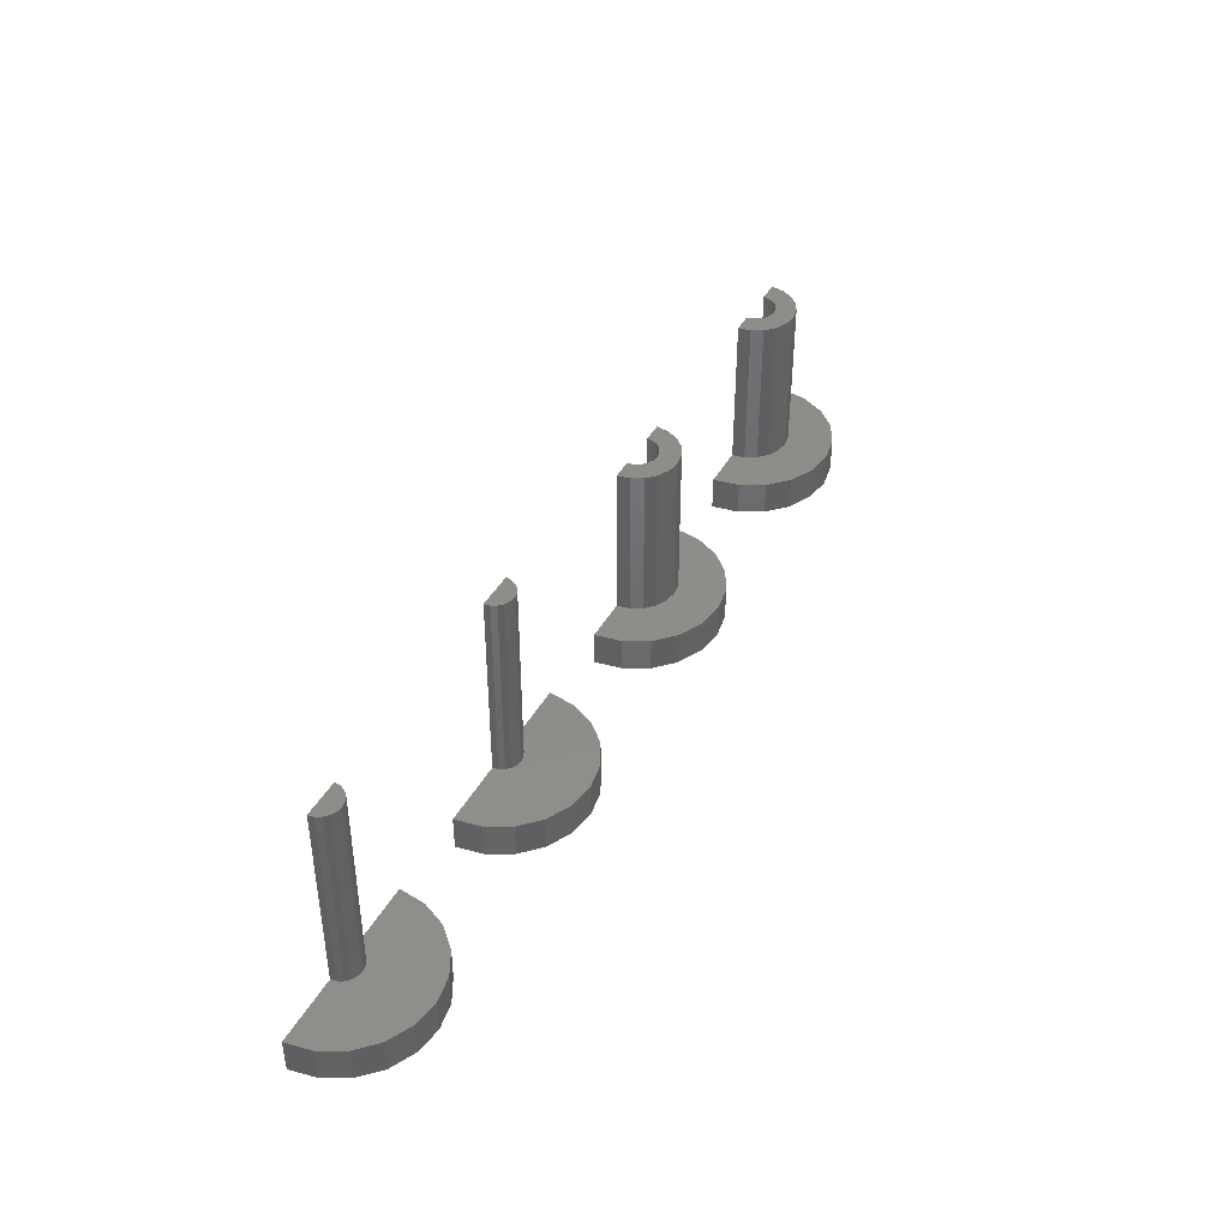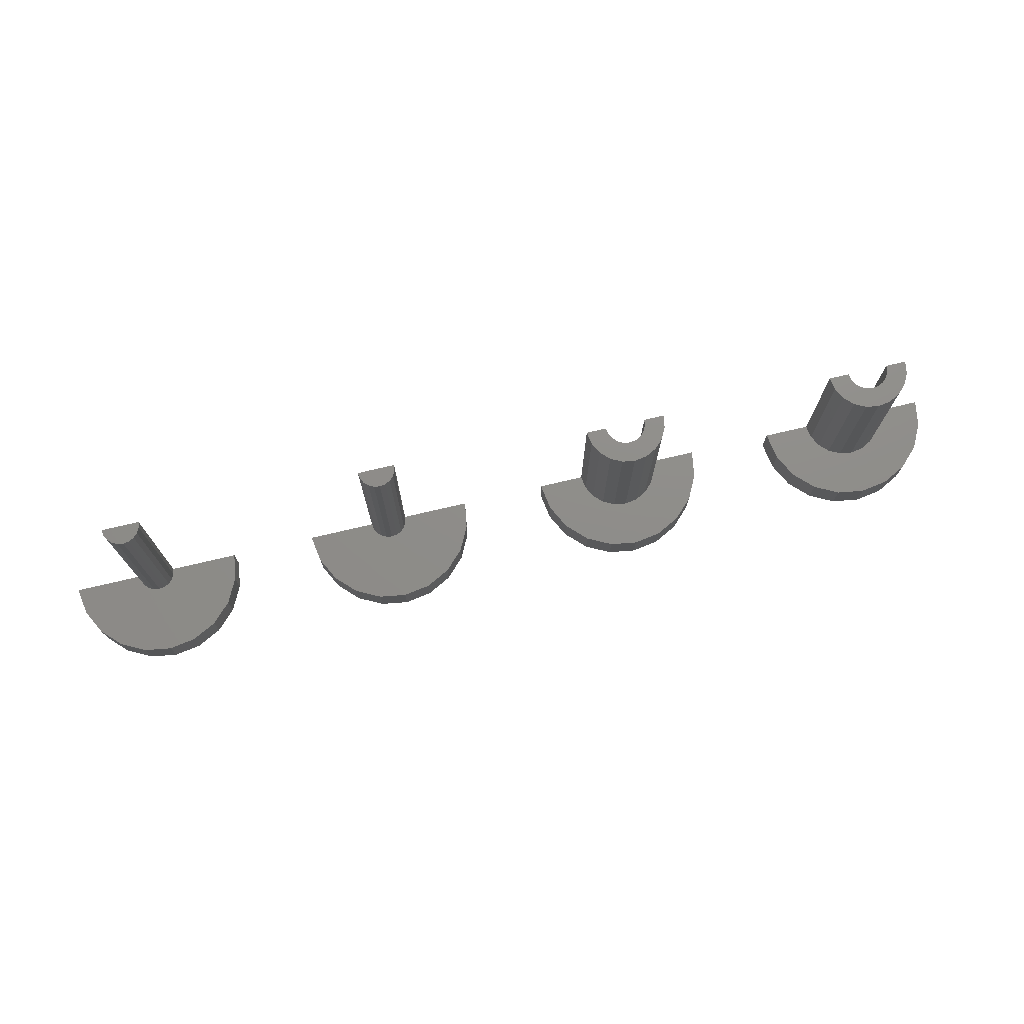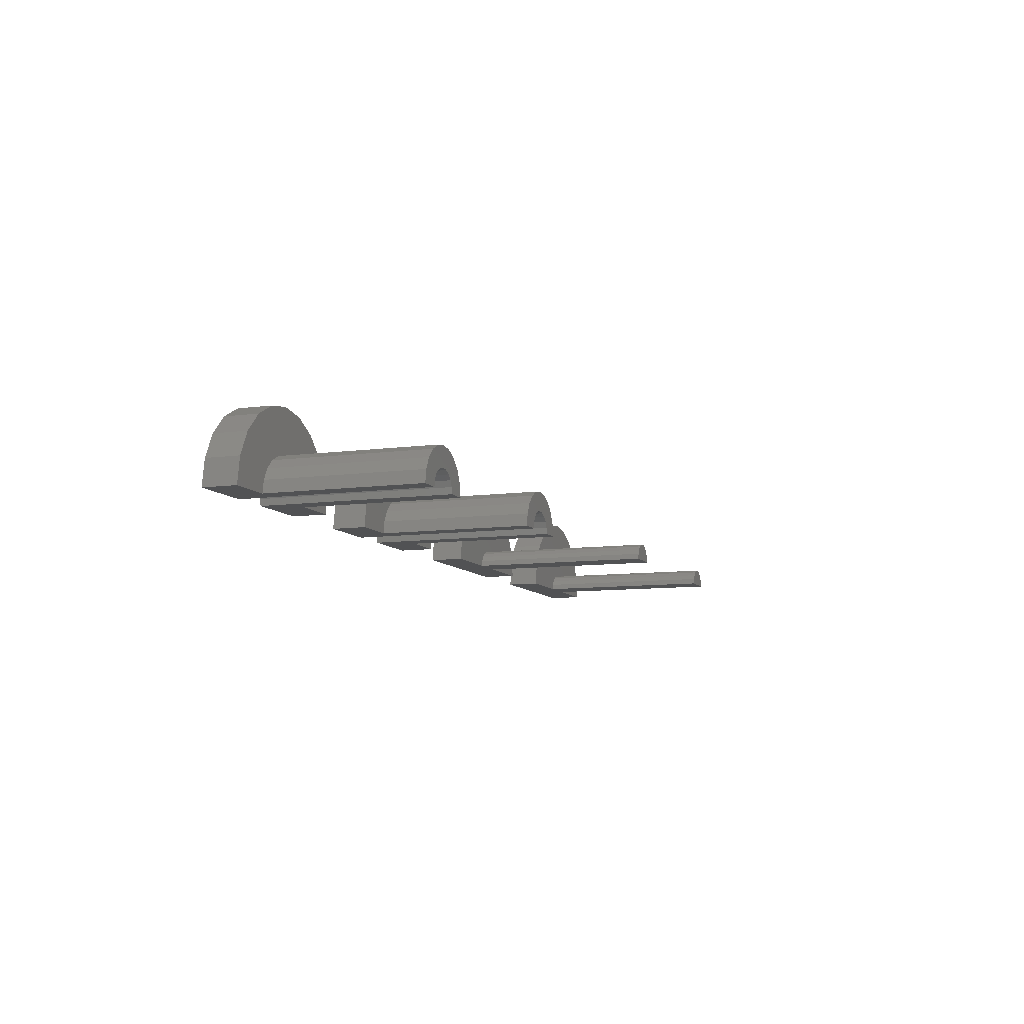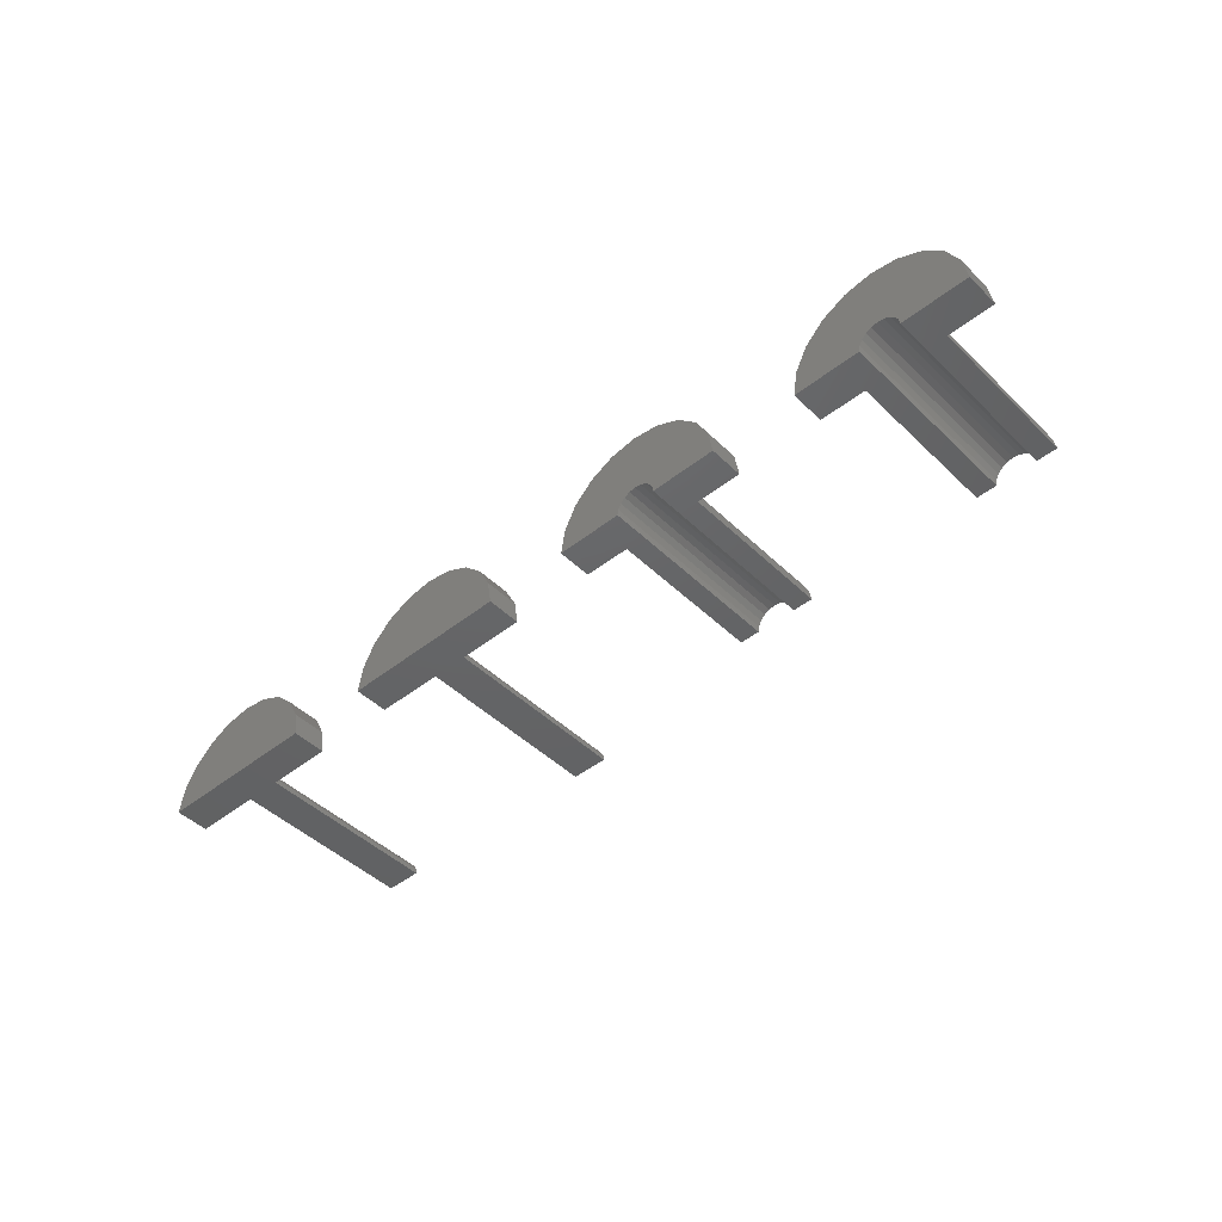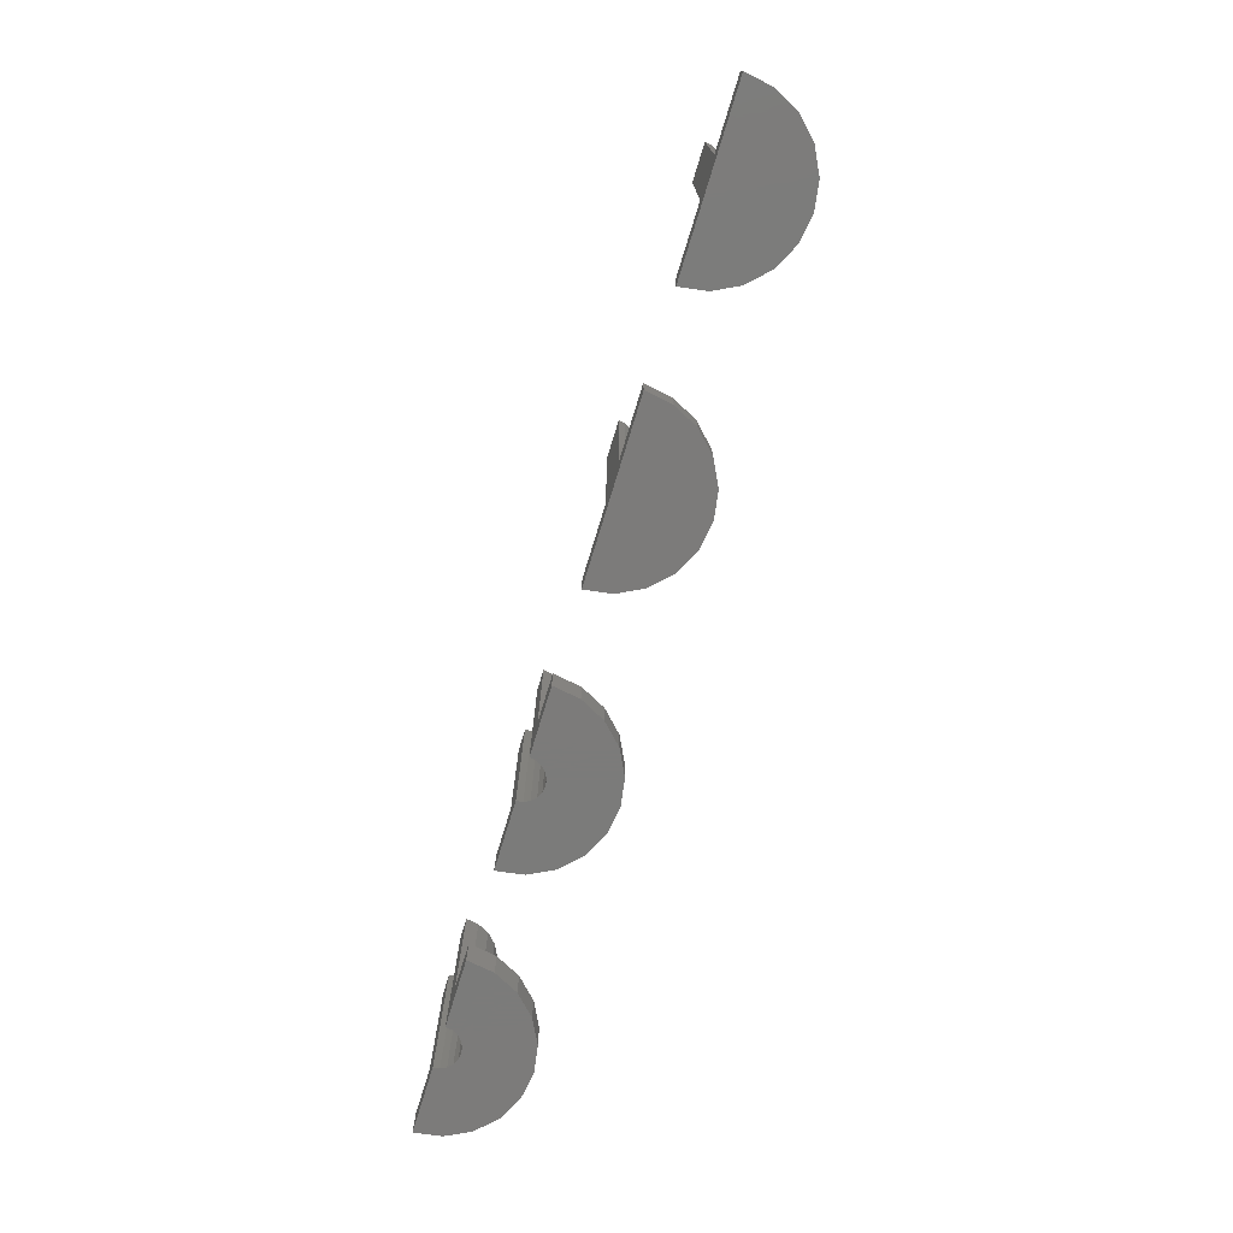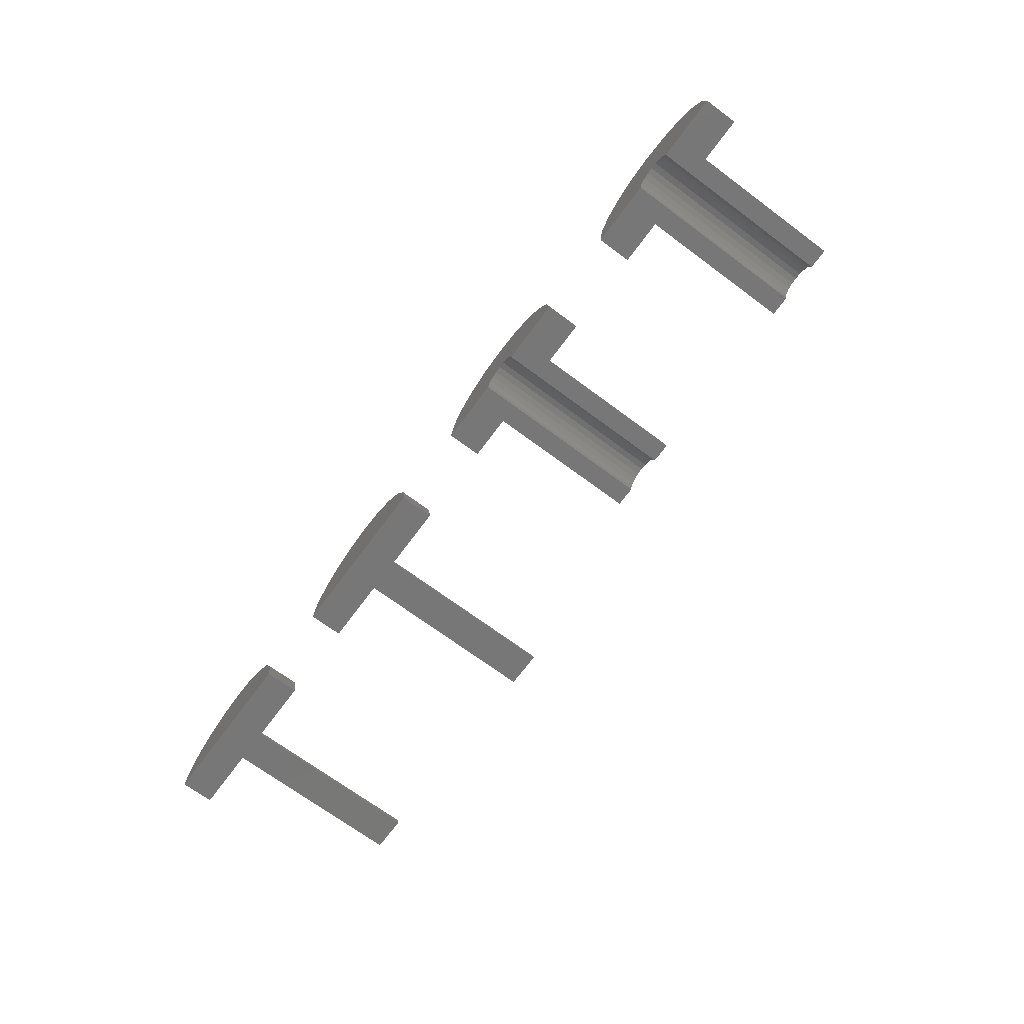
<metadata>
{"format":"stl","ext":"stl","renderer":"f3d","projection":"perspective","resolution":1024,"background":"white","views":[{"elev":42.0,"azim":-62.9,"up":"+Y"},{"elev":74.0,"azim":-13.2,"up":"+Y"},{"elev":-9.0,"azim":110.0,"up":"+Z"},{"elev":-45.7,"azim":42.2,"up":"+Z"},{"elev":-74.6,"azim":-107.0,"up":"+Y"},{"elev":-70.1,"azim":53.4,"up":"+Z"}]}
</metadata>
<code>
# stl→obj: 220 verts, 424 faces
v 4.668 13 1.022
v 5 2 1.075
v 5 13 1.075
v 4.668 2 1.022
v 3.455 0 4.755
v 6.545 0 4.755
v 5 0 5
v 2.061 0 4.045
v 7.939 0 4.045
v 0.9549 0 2.939
v 9.045 0 2.939
v 0.2447 0 1.545
v 9.755 0 1.545
v 0 0 0
v 10 0 0
v 5.87 2 0.6319
v 6.022 13 0.3322
v 5.87 13 0.6319
v 6.022 2 0.3322
v 4.13 2 0.6319
v 4.368 13 0.8697
v 4.13 13 0.6319
v 4.368 2 0.8697
v 3.925 2 0
v 3.978 13 0.3322
v 3.925 13 0
v 3.978 2 0.3322
v 5.332 13 1.022
v 5.632 13 0.8697
v 6.075 13 0
v 6.075 2 0
v 5.332 2 1.022
v 5.632 2 0.8697
v 5 2 5
v 10 2 0
v 0 2 0
v 6.545 2 4.755
v 7.939 2 4.045
v 9.045 2 2.939
v 0.2447 2 1.545
v 3.455 2 4.755
v 2.061 2 4.045
v 9.755 2 1.545
v 0.9549 2 2.939
v 19.67 13 1.022
v 20 2 1.075
v 20 13 1.075
v 19.67 2 1.022
v 18.45 0 4.755
v 21.55 0 4.755
v 20 0 5
v 17.06 0 4.045
v 22.94 0 4.045
v 15.95 0 2.939
v 24.05 0 2.939
v 15.24 0 1.545
v 24.76 0 1.545
v 15 0 0
v 25 0 0
v 20.87 2 0.6319
v 21.02 13 0.3322
v 20.87 13 0.6319
v 21.02 2 0.3322
v 19.13 13 0.6319
v 19.37 2 0.8697
v 19.37 13 0.8697
v 19.13 2 0.6319
v 18.93 2 0
v 18.98 13 0.3322
v 18.93 13 0
v 18.98 2 0.3322
v 20.33 13 1.022
v 20.63 13 0.8697
v 21.07 13 0
v 21.07 2 0
v 20.33 2 1.022
v 20.63 2 0.8697
v 20 2 5
v 25 2 0
v 15 2 0
v 21.55 2 4.755
v 22.94 2 4.045
v 24.05 2 2.939
v 15.24 2 1.545
v 18.45 2 4.755
v 17.06 2 4.045
v 24.76 2 1.545
v 15.95 2 2.939
v 35 11 2.35
v 35.73 2 2.235
v 35.73 11 2.235
v 35 2 2.35
v 36.38 2 1.901
v 36.38 11 1.901
v 35 11 1.175
v 35.36 11 1.117
v 34.27 11 2.235
v 35.69 11 0.9506
v 36.9 11 1.381
v 34.64 11 1.117
v 33.62 11 1.901
v 35.95 11 0.6906
v 37.23 11 0.7262
v 36.12 11 0.3631
v 37.35 11 0
v 36.17 11 0
v 34.31 11 0.9506
v 33.1 11 1.381
v 34.05 11 0.6906
v 32.77 11 0.7262
v 33.88 11 0.3631
v 33.83 11 0
v 32.65 11 0
v 33.62 2 1.901
v 33.1 2 1.381
v 37.23 2 0.7262
v 36.9 2 1.381
v 37.35 2 0
v 32.65 2 0
v 32.77 2 0.7262
v 34.27 2 2.235
v 35 0 1.175
v 35 0 5
v 33.45 0 4.755
v 34.64 0 1.117
v 32.06 0 4.045
v 36.55 0 4.755
v 34.31 0 0.9506
v 30.95 0 2.939
v 35.36 0 1.117
v 34.05 0 0.6906
v 30.24 0 1.545
v 37.94 0 4.045
v 35.69 0 0.9506
v 33.88 0 0.3631
v 30 0 0
v 33.83 0 0
v 39.05 0 2.939
v 35.95 0 0.6906
v 39.76 0 1.545
v 36.12 0 0.3631
v 36.17 0 0
v 40 0 0
v 35 2 5
v 40 2 0
v 30 2 0
v 36.55 2 4.755
v 37.94 2 4.045
v 39.05 2 2.939
v 30.24 2 1.545
v 33.45 2 4.755
v 32.06 2 4.045
v 39.76 2 1.545
v 30.95 2 2.939
v 50 11 2.35
v 50.73 2 2.235
v 50.73 11 2.235
v 50 2 2.35
v 51.38 2 1.901
v 51.38 11 1.901
v 50 11 1.175
v 50.36 11 1.117
v 49.27 11 2.235
v 50.69 11 0.9506
v 51.9 11 1.381
v 49.64 11 1.117
v 48.62 11 1.901
v 50.95 11 0.6906
v 52.23 11 0.7262
v 51.12 11 0.3631
v 52.35 11 0
v 51.17 11 0
v 49.31 11 0.9506
v 48.1 11 1.381
v 49.05 11 0.6906
v 47.77 11 0.7262
v 48.88 11 0.3631
v 48.83 11 0
v 47.65 11 0
v 48.62 2 1.901
v 48.1 2 1.381
v 52.23 2 0.7262
v 51.9 2 1.381
v 52.35 2 0
v 47.65 2 0
v 47.77 2 0.7262
v 49.27 2 2.235
v 50 0 1.175
v 50 0 5
v 48.45 0 4.755
v 49.64 0 1.117
v 47.06 0 4.045
v 51.55 0 4.755
v 49.31 0 0.9506
v 45.95 0 2.939
v 50.36 0 1.117
v 49.05 0 0.6906
v 45.24 0 1.545
v 52.94 0 4.045
v 50.69 0 0.9506
v 48.88 0 0.3631
v 45 0 0
v 48.83 0 0
v 54.05 0 2.939
v 50.95 0 0.6906
v 54.76 0 1.545
v 51.12 0 0.3631
v 51.17 0 0
v 55 0 0
v 50 2 5
v 55 2 0
v 45 2 0
v 51.55 2 4.755
v 52.94 2 4.045
v 54.05 2 2.939
v 45.24 2 1.545
v 48.45 2 4.755
v 47.06 2 4.045
v 54.76 2 1.545
v 45.95 2 2.939
f 1 2 3
f 2 1 4
f 5 6 7
f 8 6 5
f 8 9 6
f 10 9 8
f 10 11 9
f 12 11 10
f 12 13 11
f 14 13 12
f 13 14 15
f 16 17 18
f 17 16 19
f 20 21 22
f 21 20 23
f 24 25 26
f 25 24 27
f 28 1 3
f 29 1 28
f 29 21 1
f 18 21 29
f 18 22 21
f 17 22 18
f 17 25 22
f 30 25 17
f 25 30 26
f 17 31 30
f 31 17 19
f 3 32 28
f 32 3 2
f 33 18 29
f 18 33 16
f 21 4 1
f 4 21 23
f 27 22 25
f 22 27 20
f 28 33 29
f 33 28 32
f 34 32 2
f 34 33 32
f 34 16 33
f 35 16 34
f 16 35 19
f 19 35 31
f 4 34 2
f 23 34 4
f 20 34 23
f 36 20 27
f 20 36 34
f 36 27 24
f 35 34 37
f 35 38 39
f 14 40 36
f 40 14 12
f 9 39 38
f 39 9 11
f 34 6 37
f 6 34 7
f 41 36 42
f 42 5 41
f 5 42 8
f 13 35 43
f 35 13 15
f 37 9 38
f 9 37 6
f 35 37 38
f 10 42 44
f 42 10 8
f 42 36 44
f 41 7 34
f 7 41 5
f 34 36 41
f 11 43 39
f 43 11 13
f 35 39 43
f 12 44 40
f 44 12 10
f 44 36 40
f 15 31 35
f 31 24 30
f 15 24 31
f 14 24 15
f 24 14 36
f 30 24 26
f 45 46 47
f 46 45 48
f 49 50 51
f 52 50 49
f 52 53 50
f 54 53 52
f 54 55 53
f 56 55 54
f 56 57 55
f 58 57 56
f 57 58 59
f 60 61 62
f 61 60 63
f 64 65 66
f 65 64 67
f 68 69 70
f 69 68 71
f 72 45 47
f 73 45 72
f 73 66 45
f 62 66 73
f 62 64 66
f 61 64 62
f 61 69 64
f 74 69 61
f 69 74 70
f 61 75 74
f 75 61 63
f 47 76 72
f 76 47 46
f 73 60 62
f 60 73 77
f 66 48 45
f 48 66 65
f 71 64 69
f 64 71 67
f 72 77 73
f 77 72 76
f 78 76 46
f 78 77 76
f 78 60 77
f 79 60 78
f 60 79 63
f 63 79 75
f 48 78 46
f 65 78 48
f 67 78 65
f 80 67 71
f 67 80 78
f 80 71 68
f 79 78 81
f 79 82 83
f 58 84 80
f 84 58 56
f 53 83 82
f 83 53 55
f 78 50 81
f 50 78 51
f 85 80 86
f 86 49 85
f 49 86 52
f 57 79 87
f 79 57 59
f 81 53 82
f 53 81 50
f 79 81 82
f 54 86 88
f 86 54 52
f 86 80 88
f 85 51 78
f 51 85 49
f 78 80 85
f 55 87 83
f 87 55 57
f 79 83 87
f 56 88 84
f 88 56 54
f 88 80 84
f 59 75 79
f 75 68 74
f 59 68 75
f 58 68 59
f 68 58 80
f 74 68 70
f 89 90 91
f 90 89 92
f 91 93 94
f 93 91 90
f 95 89 91
f 96 91 94
f 89 95 97
f 98 94 99
f 100 97 95
f 97 100 101
f 91 96 95
f 94 98 96
f 102 99 103
f 99 102 98
f 103 104 102
f 105 104 103
f 104 105 106
f 107 101 100
f 101 107 108
f 109 108 107
f 108 109 110
f 111 110 109
f 112 110 111
f 110 112 113
f 108 114 101
f 114 108 115
f 99 116 103
f 116 99 117
f 103 118 105
f 118 103 116
f 119 110 113
f 110 119 120
f 94 117 99
f 117 94 93
f 101 121 97
f 121 101 114
f 122 123 124
f 125 124 126
f 123 122 127
f 128 126 129
f 130 127 122
f 131 129 132
f 127 130 133
f 134 133 130
f 124 125 122
f 126 128 125
f 129 131 128
f 132 135 131
f 136 135 132
f 135 136 137
f 133 134 138
f 139 138 134
f 138 139 140
f 141 140 139
f 142 140 141
f 140 142 143
f 97 92 89
f 92 97 121
f 120 108 110
f 108 120 115
f 144 90 92
f 144 93 90
f 144 117 93
f 145 117 144
f 145 116 117
f 116 145 118
f 121 144 92
f 114 144 121
f 115 144 114
f 115 146 144
f 120 146 115
f 146 120 119
f 145 144 147
f 145 148 149
f 136 150 146
f 150 136 132
f 133 149 148
f 149 133 138
f 144 127 147
f 127 144 123
f 151 146 152
f 152 124 151
f 124 152 126
f 140 145 153
f 145 140 143
f 147 133 148
f 133 147 127
f 145 147 148
f 129 152 154
f 152 129 126
f 152 146 154
f 151 123 144
f 123 151 124
f 144 146 151
f 138 153 149
f 153 138 140
f 145 149 153
f 132 154 150
f 154 132 129
f 154 146 150
f 125 95 122
f 95 125 100
f 141 102 104
f 102 141 139
f 131 107 128
f 107 131 109
f 135 112 111
f 112 135 137
f 142 104 106
f 104 142 141
f 122 96 130
f 96 122 95
f 134 102 139
f 102 134 98
f 128 100 125
f 100 128 107
f 131 111 109
f 111 131 135
f 130 98 134
f 98 130 96
f 143 118 145
f 142 118 143
f 106 118 142
f 118 106 105
f 137 119 112
f 136 119 137
f 119 136 146
f 112 119 113
f 155 156 157
f 156 155 158
f 157 159 160
f 159 157 156
f 161 155 157
f 162 157 160
f 155 161 163
f 164 160 165
f 166 163 161
f 163 166 167
f 157 162 161
f 160 164 162
f 168 165 169
f 165 168 164
f 169 170 168
f 171 170 169
f 170 171 172
f 173 167 166
f 167 173 174
f 175 174 173
f 174 175 176
f 177 176 175
f 178 176 177
f 176 178 179
f 174 180 167
f 180 174 181
f 165 182 169
f 182 165 183
f 169 184 171
f 184 169 182
f 185 176 179
f 176 185 186
f 160 183 165
f 183 160 159
f 167 187 163
f 187 167 180
f 188 189 190
f 191 190 192
f 189 188 193
f 194 192 195
f 196 193 188
f 197 195 198
f 193 196 199
f 200 199 196
f 190 191 188
f 192 194 191
f 195 197 194
f 198 201 197
f 202 201 198
f 201 202 203
f 199 200 204
f 205 204 200
f 204 205 206
f 207 206 205
f 208 206 207
f 206 208 209
f 163 158 155
f 158 163 187
f 186 174 176
f 174 186 181
f 210 156 158
f 210 159 156
f 210 183 159
f 211 183 210
f 211 182 183
f 182 211 184
f 187 210 158
f 180 210 187
f 181 210 180
f 181 212 210
f 186 212 181
f 212 186 185
f 211 210 213
f 211 214 215
f 202 216 212
f 216 202 198
f 199 215 214
f 215 199 204
f 210 193 213
f 193 210 189
f 217 212 218
f 218 190 217
f 190 218 192
f 206 211 219
f 211 206 209
f 213 199 214
f 199 213 193
f 211 213 214
f 195 218 220
f 218 195 192
f 218 212 220
f 217 189 210
f 189 217 190
f 210 212 217
f 204 219 215
f 219 204 206
f 211 215 219
f 198 220 216
f 220 198 195
f 220 212 216
f 191 161 188
f 161 191 166
f 207 168 170
f 168 207 205
f 197 173 194
f 173 197 175
f 201 178 177
f 178 201 203
f 208 170 172
f 170 208 207
f 188 162 196
f 162 188 161
f 200 168 205
f 168 200 164
f 194 166 191
f 166 194 173
f 197 177 175
f 177 197 201
f 196 164 200
f 164 196 162
f 209 184 211
f 208 184 209
f 172 184 208
f 184 172 171
f 203 185 178
f 202 185 203
f 185 202 212
f 178 185 179

</code>
